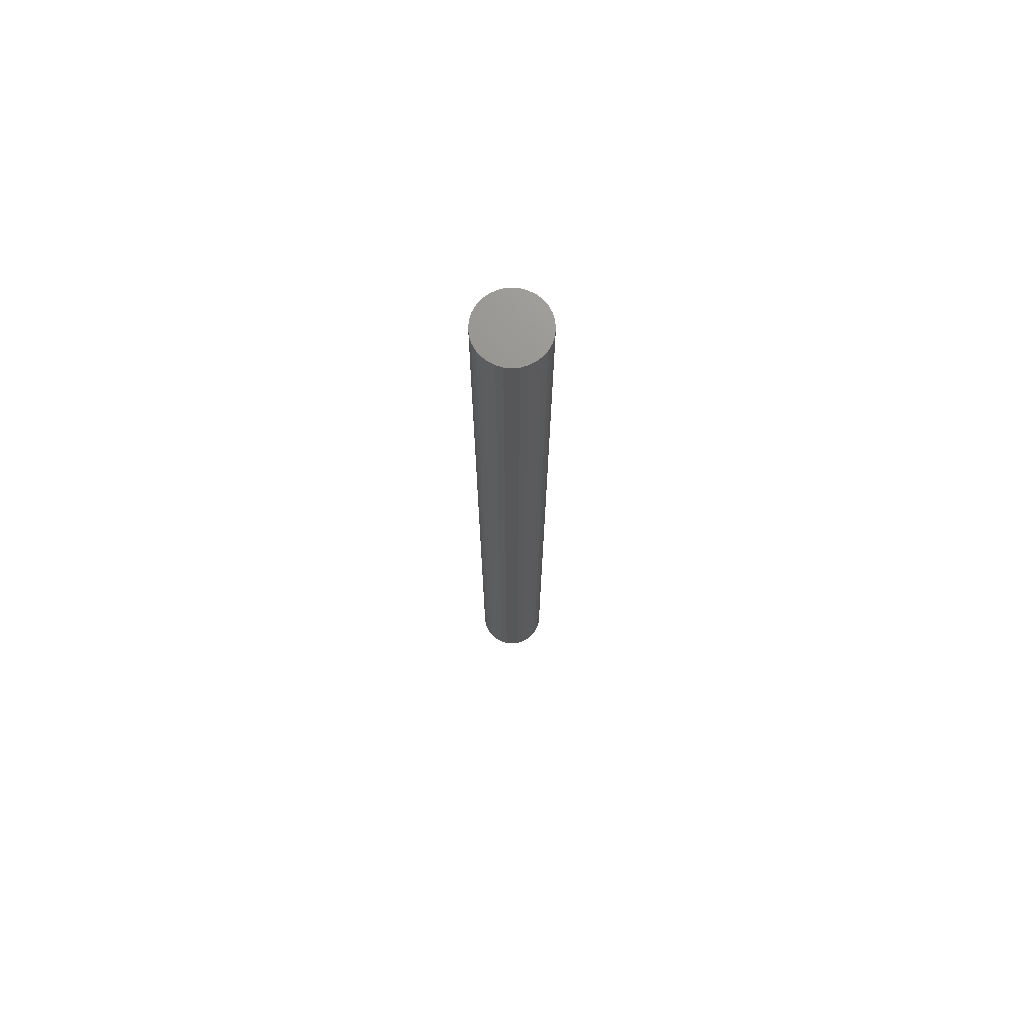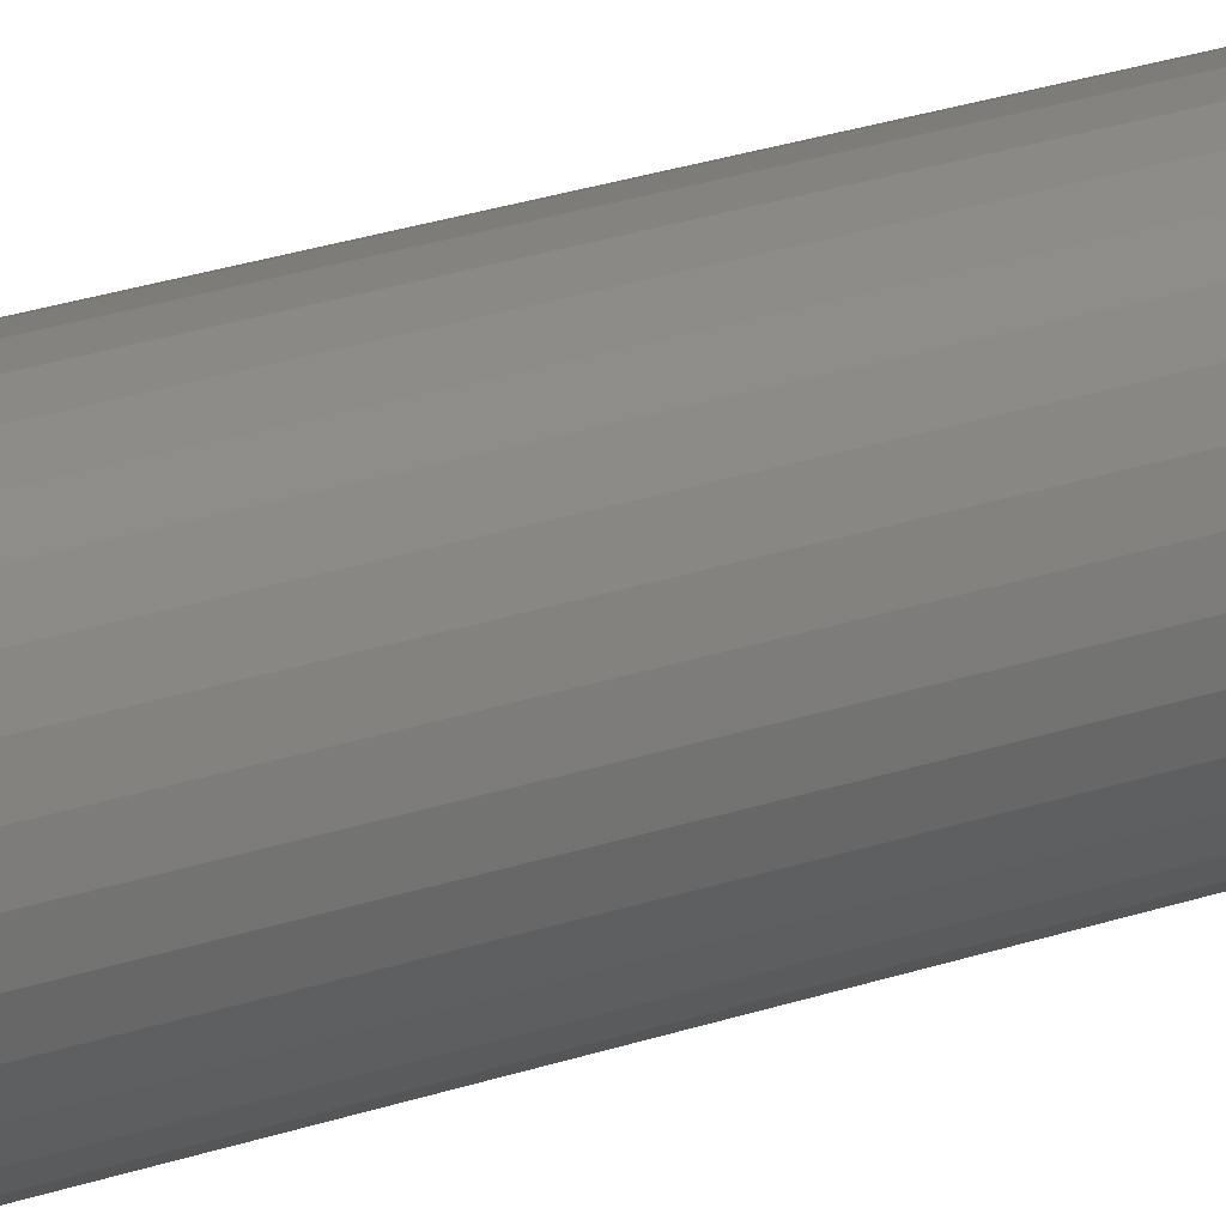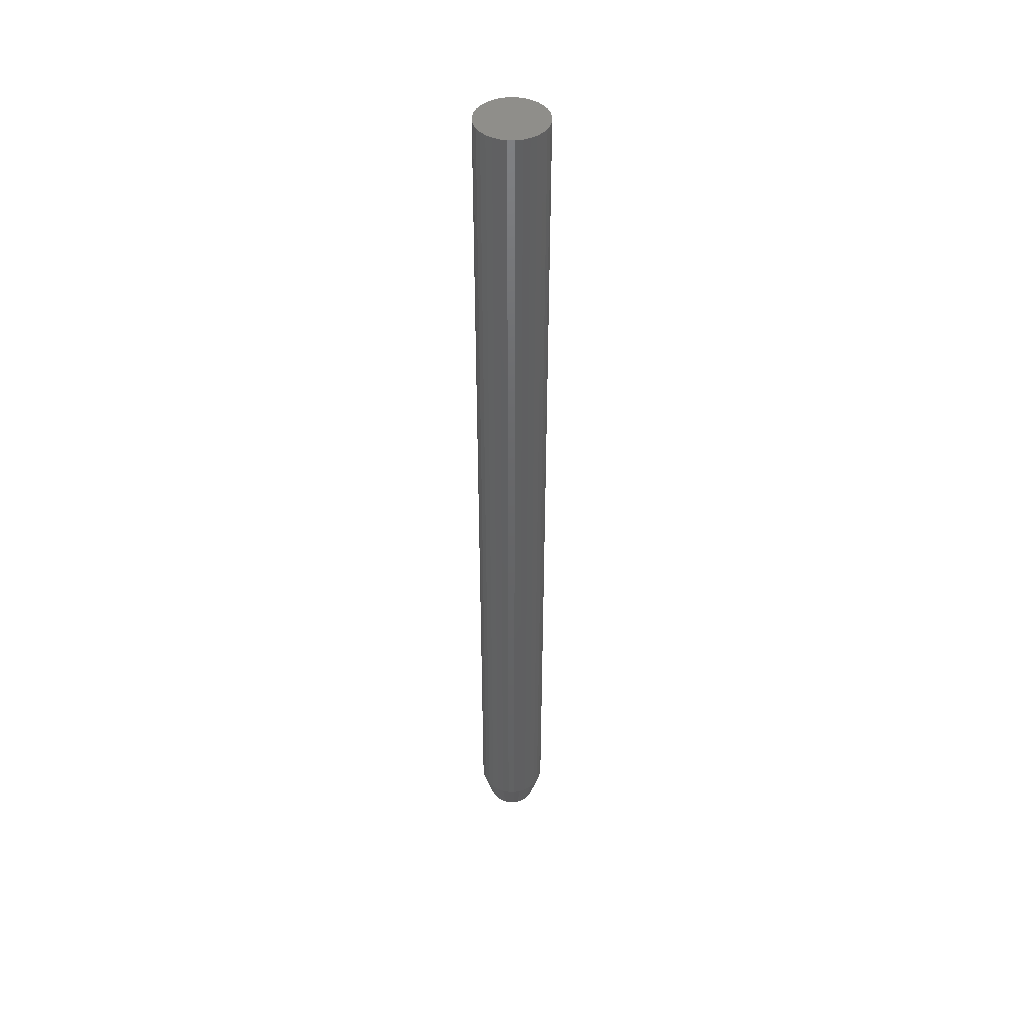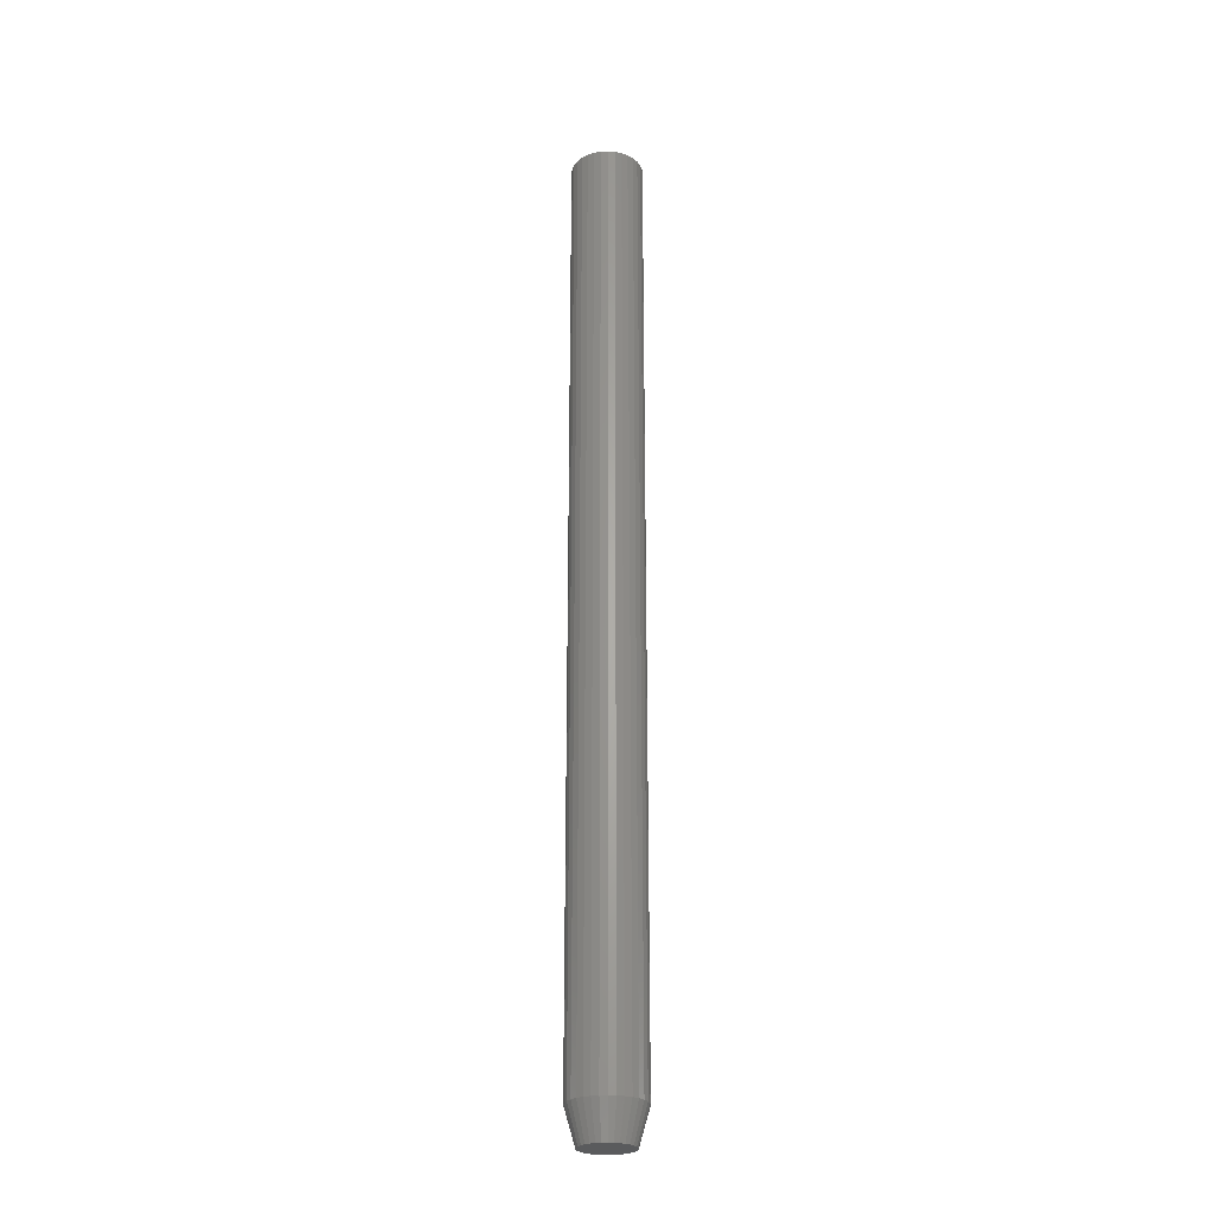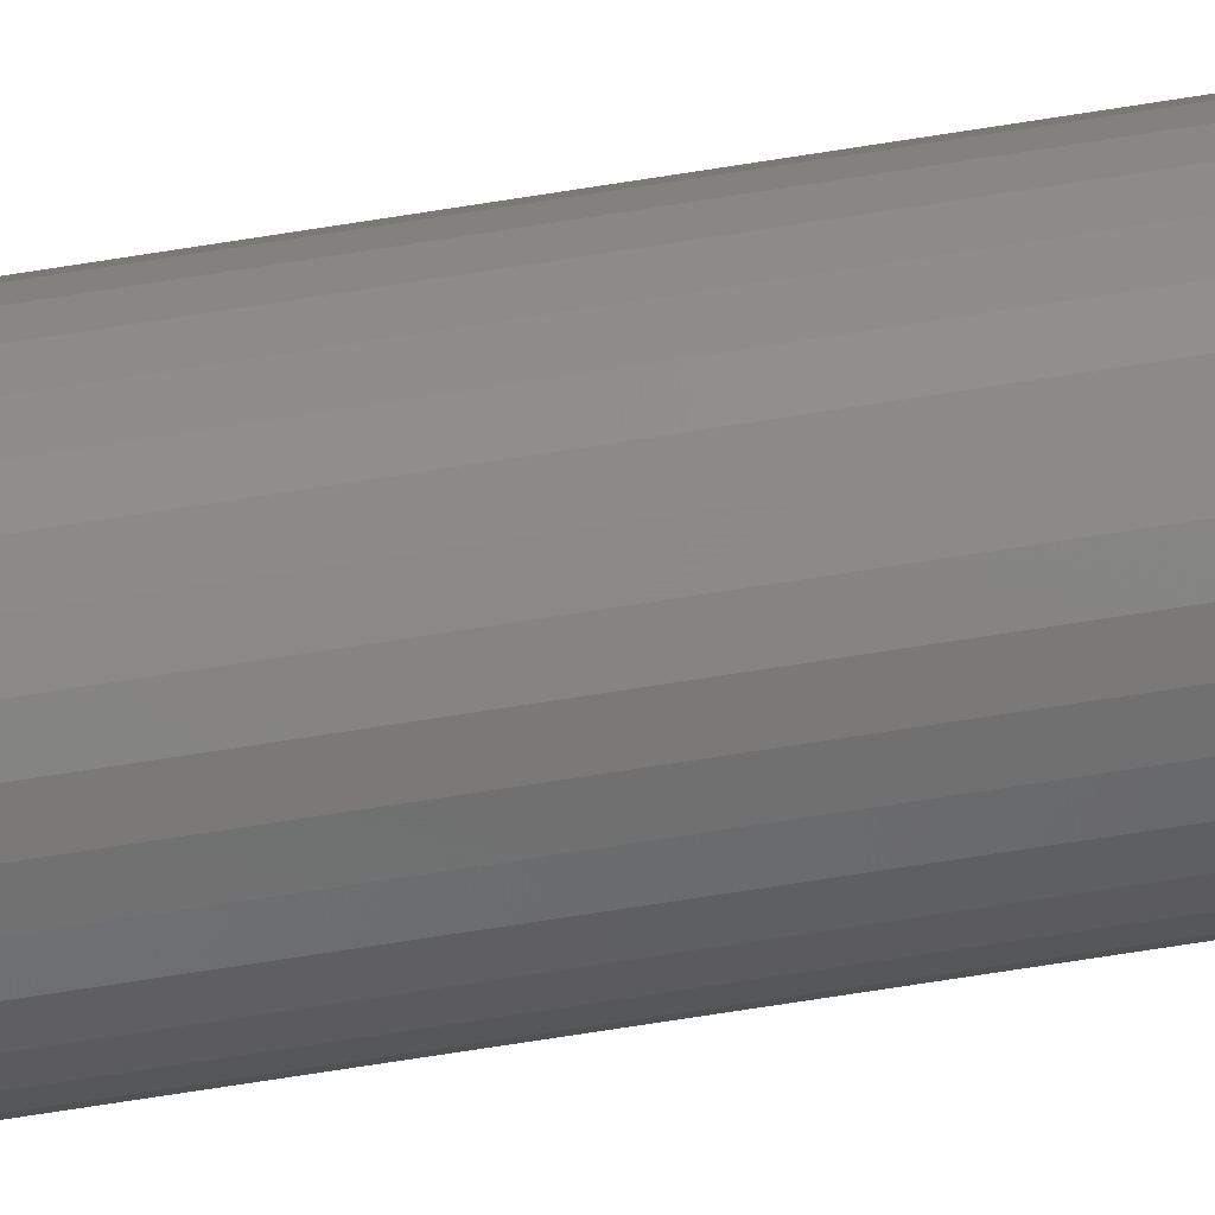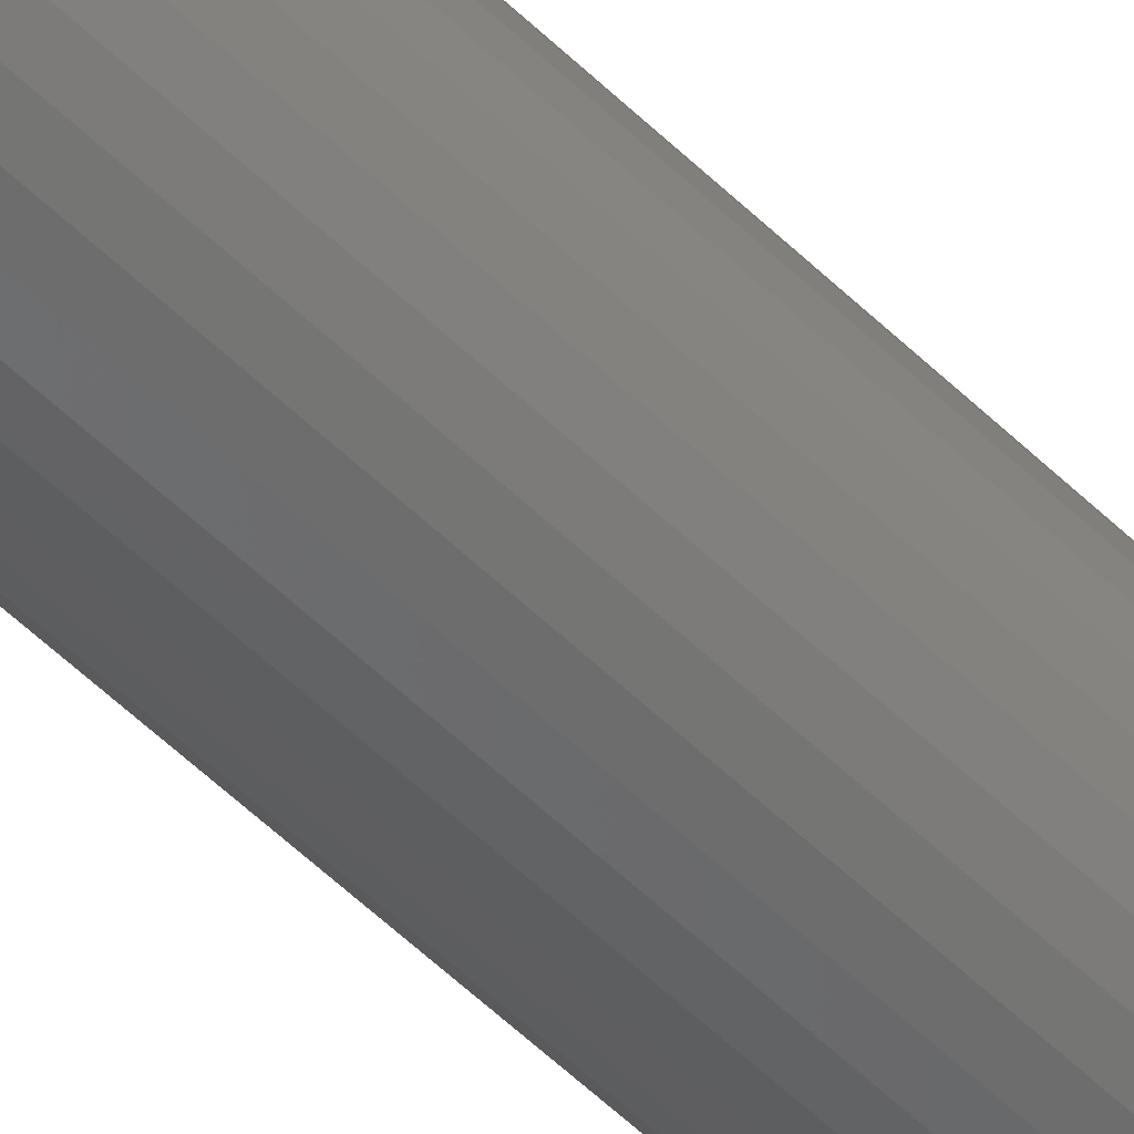
<metadata>
{"format":"stl","ext":"stl","renderer":"f3d","projection":"perspective","resolution":1024,"background":"white","views":[{"elev":72.0,"azim":-123.6,"up":"+Z"},{"elev":14.6,"azim":46.6,"up":"+Y"},{"elev":44.2,"azim":153.1,"up":"+Z"},{"elev":-25.6,"azim":122.5,"up":"+Z"},{"elev":-67.1,"azim":-80.8,"up":"+Y"},{"elev":-48.4,"azim":41.7,"up":"+Y"}]}
</metadata>
<code>
# stl→obj: 96 verts, 188 faces
v -0.01459 0.03662 -0.75
v -0.007157 0.03888 -0.75
v 0.0005757 0.03964 -0.75
v 0.008309 0.03888 -0.75
v 0.01574 0.03662 -0.75
v -0.02145 0.03296 -0.75
v 0.0226 0.03296 -0.75
v -0.02745 0.02803 -0.75
v 0.0286 0.02803 -0.75
v -0.03238 0.02202 -0.75
v 0.03353 0.02202 -0.75
v -0.03605 0.01517 -0.75
v 0.0372 0.01517 -0.75
v -0.0383 0.007733 -0.75
v 0.03945 0.007733 -0.75
v 0.0372 -0.01517 -0.75
v -0.03605 -0.01517 -0.75
v 0.03945 -0.007733 -0.75
v -0.03238 -0.02202 -0.75
v 0.03353 -0.02202 -0.75
v -0.02745 -0.02803 -0.75
v 0.0286 -0.02803 -0.75
v -0.02145 -0.03296 -0.75
v 0.0226 -0.03296 -0.75
v -0.01459 -0.03662 -0.75
v 0.01574 -0.03662 -0.75
v -0.007157 -0.03888 -0.75
v 0.0005757 -0.03964 -0.75
v 0.008309 -0.03888 -0.75
v -0.0383 -0.007733 -0.75
v -0.03906 3.413e-09 -0.75
v 0.04021 -1.267e-17 -0.75
v 0.05584 -1.354e-17 -0.6953
v 0.05584 0 0.75
v 0.05478 -0.01078 -0.6953
v 0.05478 -0.01078 0.75
v 0.05163 -0.02115 -0.6953
v 0.05163 -0.02115 0.75
v 0.04653 -0.0307 -0.6953
v 0.04653 -0.0307 0.75
v 0.03965 -0.03908 -0.6953
v 0.03965 -0.03908 0.75
v 0.03128 -0.04595 -0.6953
v 0.03128 -0.04595 0.75
v 0.02172 -0.05106 -0.6953
v 0.02172 -0.05106 0.75
v 0.01136 -0.0542 -0.6953
v 0.01136 -0.0542 0.75
v 0.0005757 -0.05526 -0.6953
v 0.0005757 -0.05526 0.75
v -0.01021 -0.0542 -0.6953
v -0.01021 -0.0542 0.75
v -0.02057 -0.05106 -0.6953
v -0.02057 -0.05106 0.75
v -0.03013 -0.04595 -0.6953
v -0.03013 -0.04595 0.75
v -0.0385 -0.03908 -0.6953
v -0.0385 -0.03908 0.75
v -0.04537 -0.0307 -0.6953
v -0.04537 -0.0307 0.75
v -0.05048 -0.02115 -0.6953
v -0.05048 -0.02115 0.75
v -0.05363 -0.01078 -0.6953
v -0.05363 -0.01078 0.75
v -0.05469 6.768e-18 -0.6953
v -0.05469 6.768e-18 0.75
v -0.05363 0.01078 -0.6953
v -0.05363 0.01078 0.75
v -0.05048 0.02115 -0.6953
v -0.05048 0.02115 0.75
v -0.04537 0.0307 -0.6953
v -0.04537 0.0307 0.75
v -0.0385 0.03908 -0.6953
v -0.0385 0.03908 0.75
v -0.03013 0.04595 -0.6953
v -0.03013 0.04595 0.75
v -0.02057 0.05106 -0.6953
v -0.02057 0.05106 0.75
v -0.01021 0.0542 -0.6953
v -0.01021 0.0542 0.75
v 0.0005757 0.05526 -0.6953
v 0.0005757 0.05526 0.75
v 0.01136 0.0542 -0.6953
v 0.01136 0.0542 0.75
v 0.02172 0.05106 -0.6953
v 0.02172 0.05106 0.75
v 0.03128 0.04595 -0.6953
v 0.03128 0.04595 0.75
v 0.03965 0.03908 -0.6953
v 0.03965 0.03908 0.75
v 0.04653 0.0307 -0.6953
v 0.04653 0.0307 0.75
v 0.05163 0.02115 -0.6953
v 0.05163 0.02115 0.75
v 0.05478 0.01078 -0.6953
v 0.05478 0.01078 0.75
f 1 2 3
f 1 3 4
f 5 1 4
f 6 1 5
f 7 6 5
f 8 6 7
f 9 8 7
f 10 8 9
f 11 10 9
f 12 10 11
f 13 12 11
f 14 12 13
f 15 14 13
f 16 17 18
f 19 17 16
f 20 19 16
f 21 19 20
f 22 21 20
f 23 21 22
f 24 23 22
f 25 23 24
f 26 25 24
f 27 25 26
f 28 27 26
f 29 28 26
f 17 30 18
f 18 30 31
f 18 31 32
f 32 31 14
f 32 14 15
f 33 34 35
f 35 34 36
f 35 36 37
f 37 36 38
f 37 38 39
f 39 38 40
f 39 40 41
f 41 40 42
f 41 42 43
f 43 42 44
f 43 44 45
f 45 44 46
f 45 46 47
f 47 46 48
f 47 48 49
f 49 48 50
f 49 50 51
f 51 50 52
f 51 52 53
f 53 52 54
f 53 54 55
f 55 54 56
f 55 56 57
f 57 56 58
f 57 58 59
f 59 58 60
f 59 60 61
f 61 60 62
f 61 62 63
f 63 62 64
f 63 64 65
f 65 64 66
f 65 66 67
f 67 66 68
f 67 68 69
f 69 68 70
f 69 70 71
f 71 70 72
f 71 72 73
f 73 72 74
f 73 74 75
f 75 74 76
f 75 76 77
f 77 76 78
f 77 78 79
f 79 78 80
f 79 80 81
f 81 80 82
f 81 82 83
f 83 82 84
f 83 84 85
f 85 84 86
f 85 86 87
f 87 86 88
f 87 88 89
f 89 88 90
f 89 90 91
f 91 90 92
f 91 92 93
f 93 92 94
f 93 94 95
f 95 94 96
f 95 96 33
f 33 96 34
f 33 32 95
f 95 32 15
f 95 15 93
f 93 15 13
f 93 13 91
f 91 13 11
f 91 11 89
f 89 11 9
f 89 9 87
f 87 9 7
f 87 7 85
f 85 7 5
f 85 5 83
f 83 5 4
f 83 4 81
f 81 4 3
f 81 3 79
f 79 3 2
f 79 2 77
f 77 2 1
f 77 1 75
f 75 1 6
f 75 6 73
f 73 6 8
f 73 8 71
f 71 8 10
f 71 10 69
f 69 10 12
f 69 12 67
f 67 12 14
f 67 14 65
f 65 14 31
f 65 31 63
f 63 31 30
f 63 30 61
f 61 30 17
f 61 17 59
f 59 17 19
f 59 19 57
f 57 19 21
f 57 21 55
f 55 21 23
f 55 23 53
f 53 23 25
f 53 25 51
f 51 25 27
f 51 27 49
f 49 27 28
f 49 28 47
f 47 28 29
f 47 29 45
f 45 29 26
f 45 26 43
f 43 26 24
f 43 24 41
f 41 24 22
f 41 22 39
f 39 22 20
f 39 20 37
f 37 20 16
f 37 16 35
f 35 16 18
f 35 18 33
f 33 18 32
f 80 84 82
f 84 80 78
f 84 78 86
f 86 78 76
f 86 76 88
f 88 76 74
f 88 74 90
f 90 74 72
f 90 72 92
f 92 72 70
f 92 70 94
f 38 60 40
f 40 60 58
f 40 58 42
f 42 58 56
f 42 56 44
f 44 56 54
f 44 54 46
f 46 54 52
f 46 52 48
f 48 52 50
f 94 70 96
f 96 70 68
f 96 68 34
f 34 68 66
f 34 66 36
f 36 66 64
f 36 64 38
f 38 64 62
f 38 62 60

</code>
